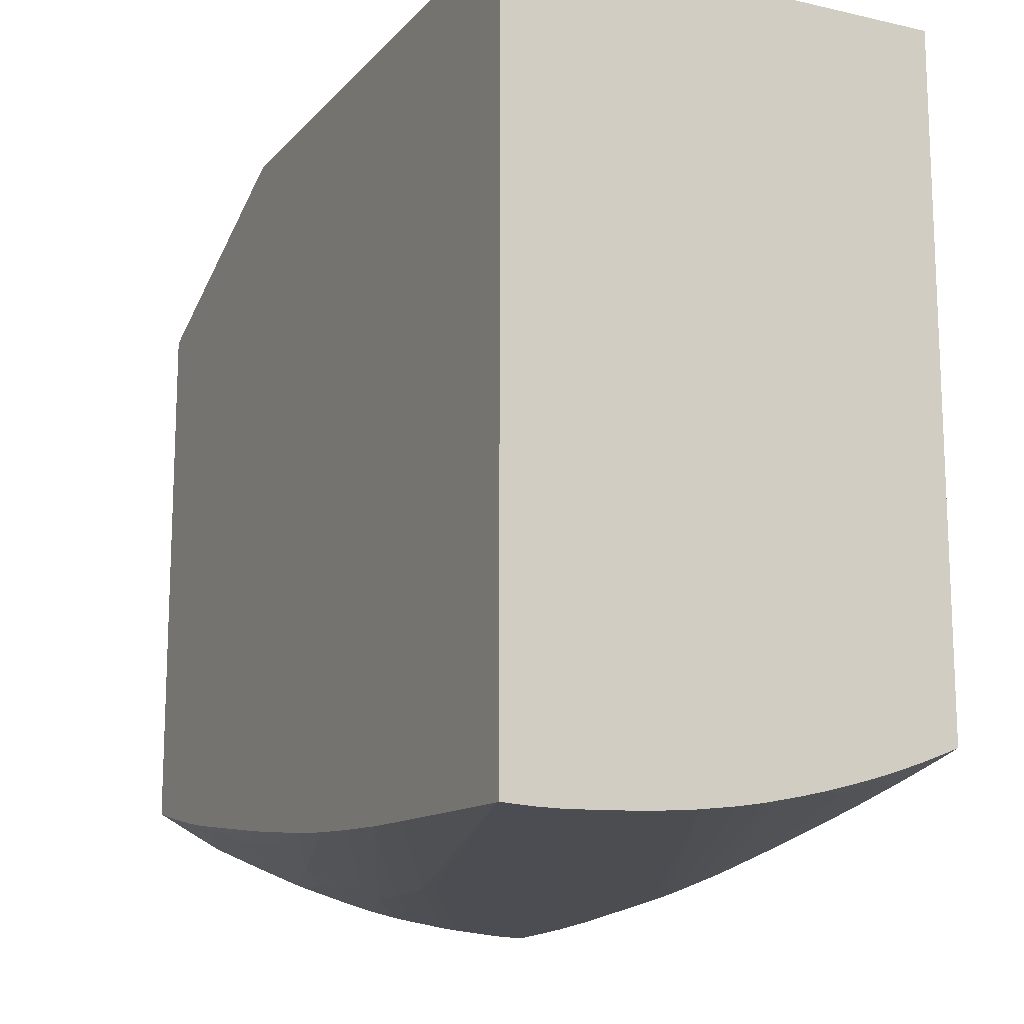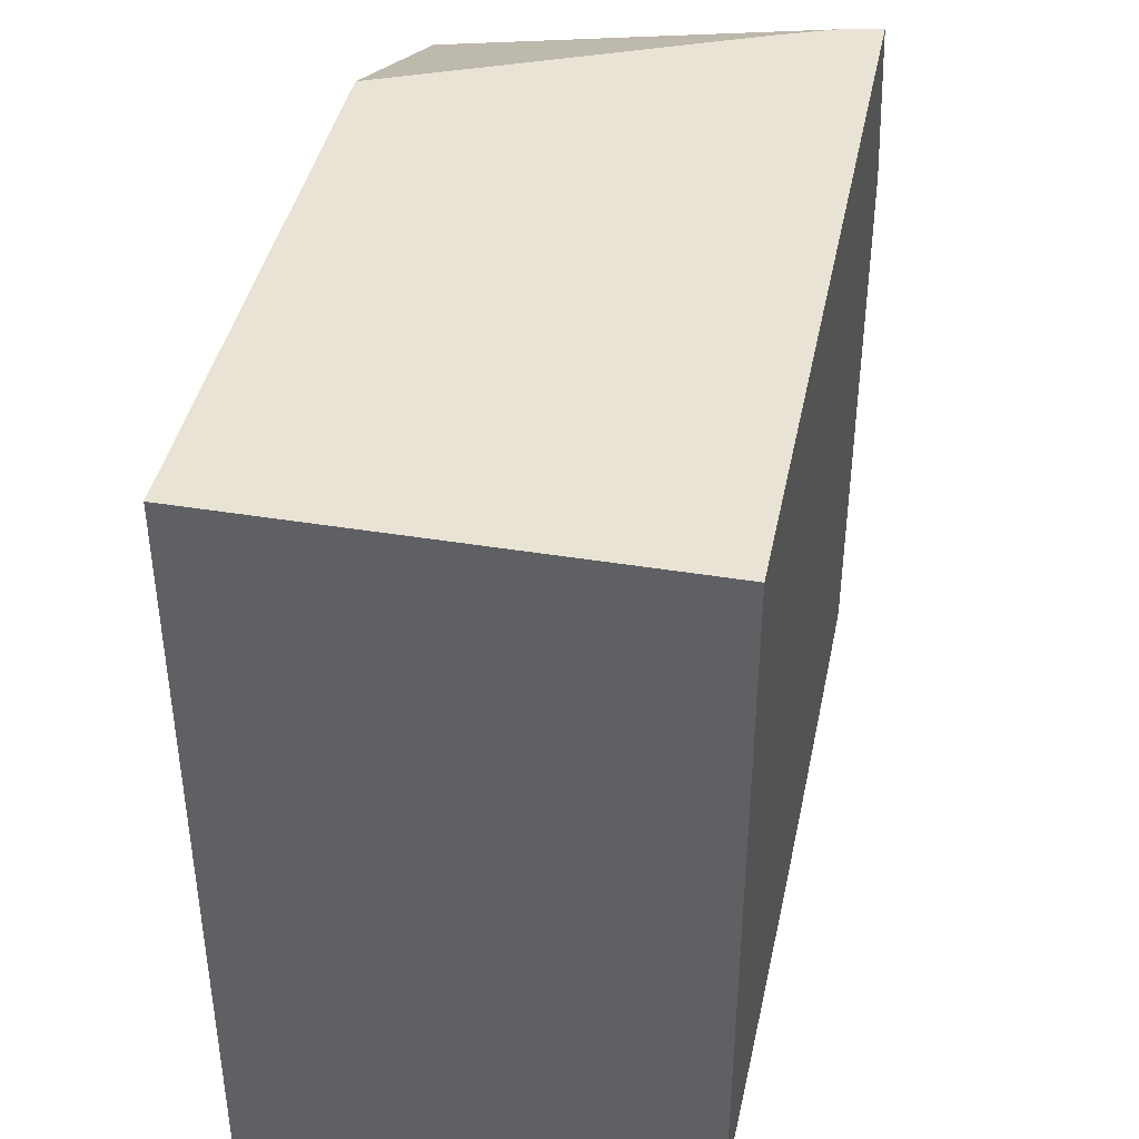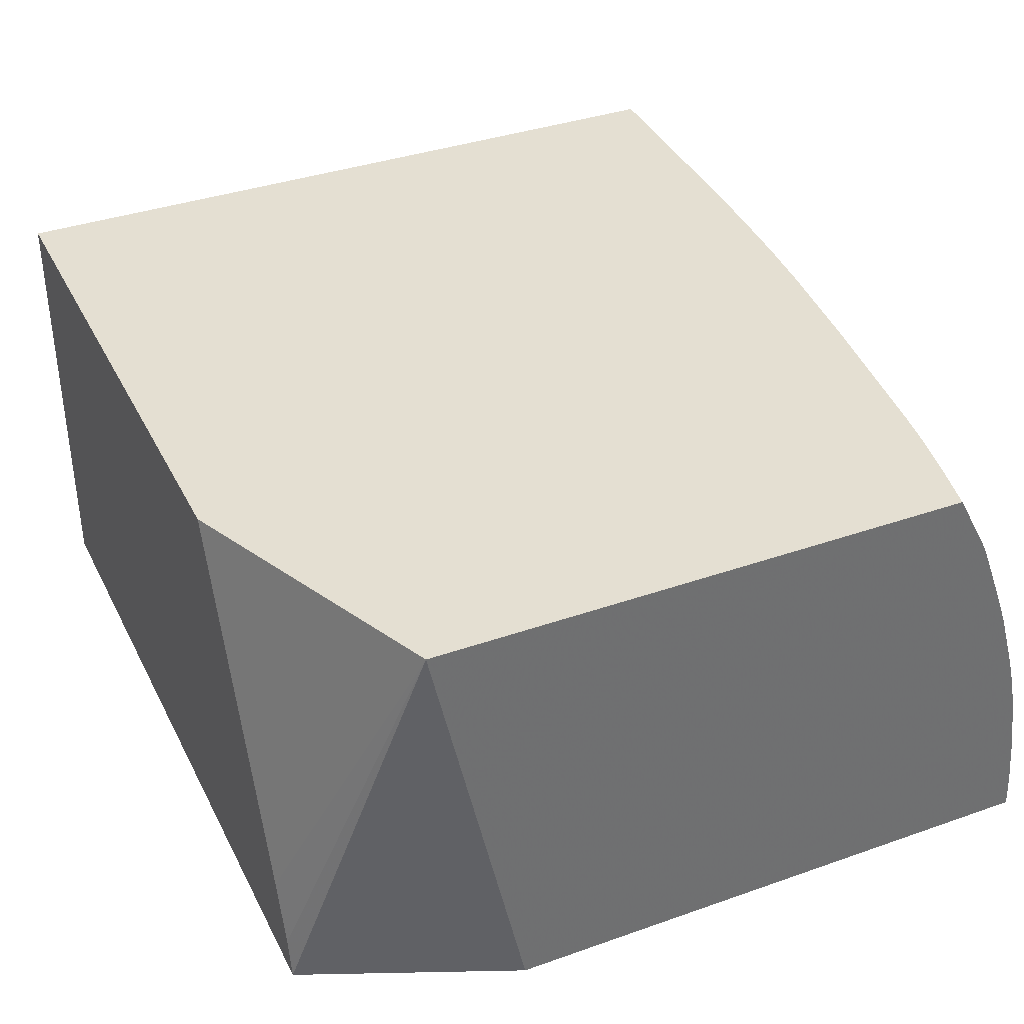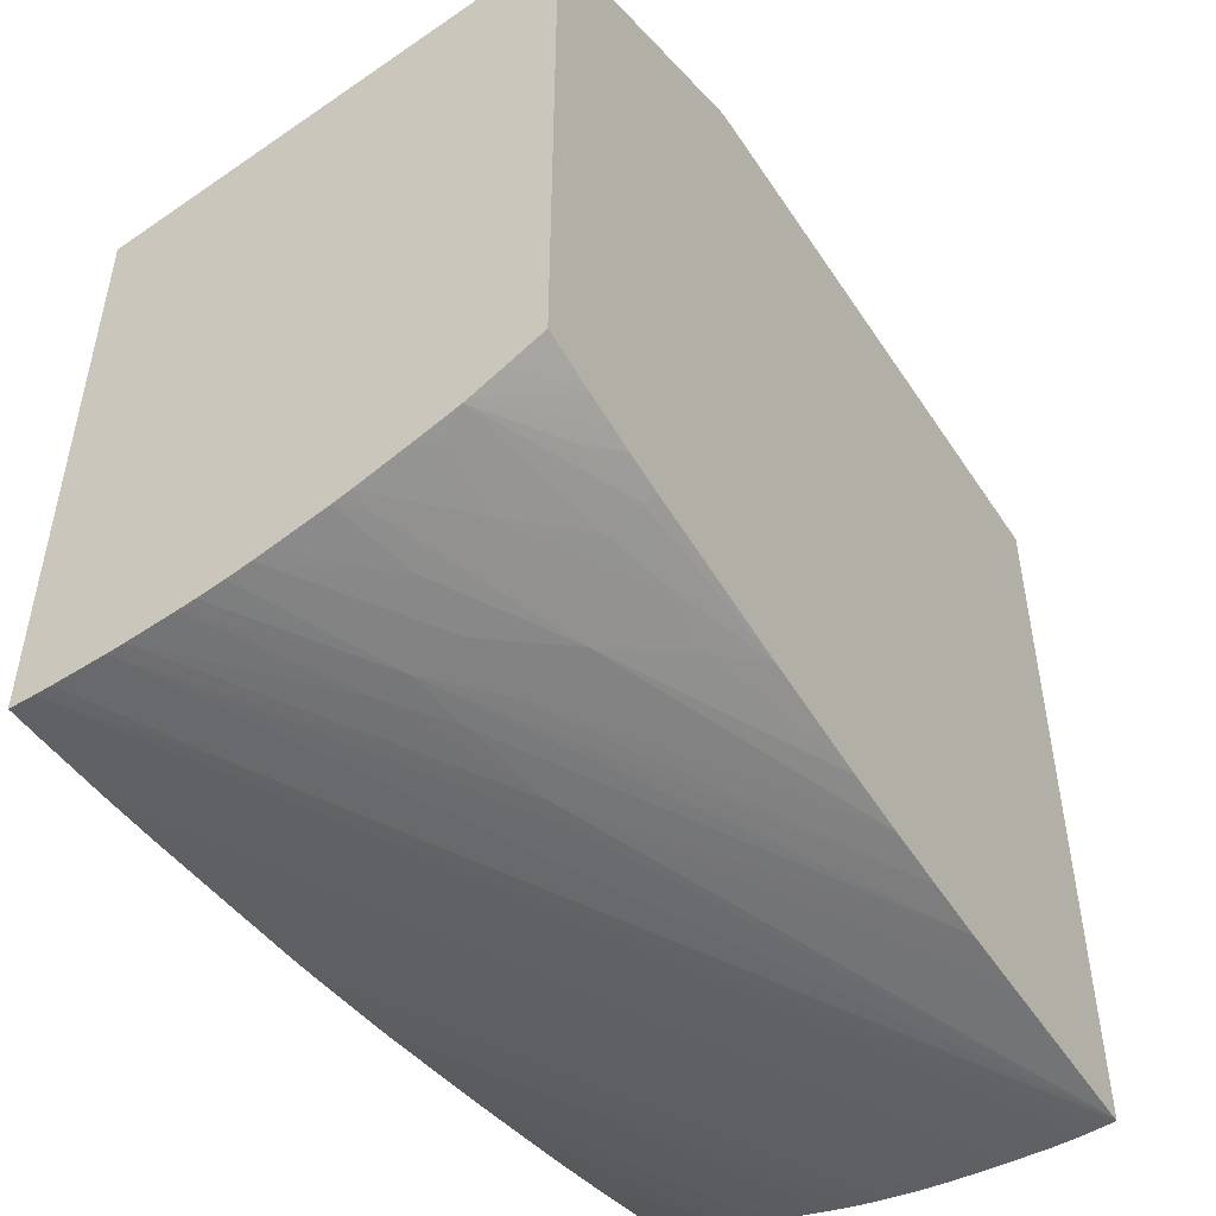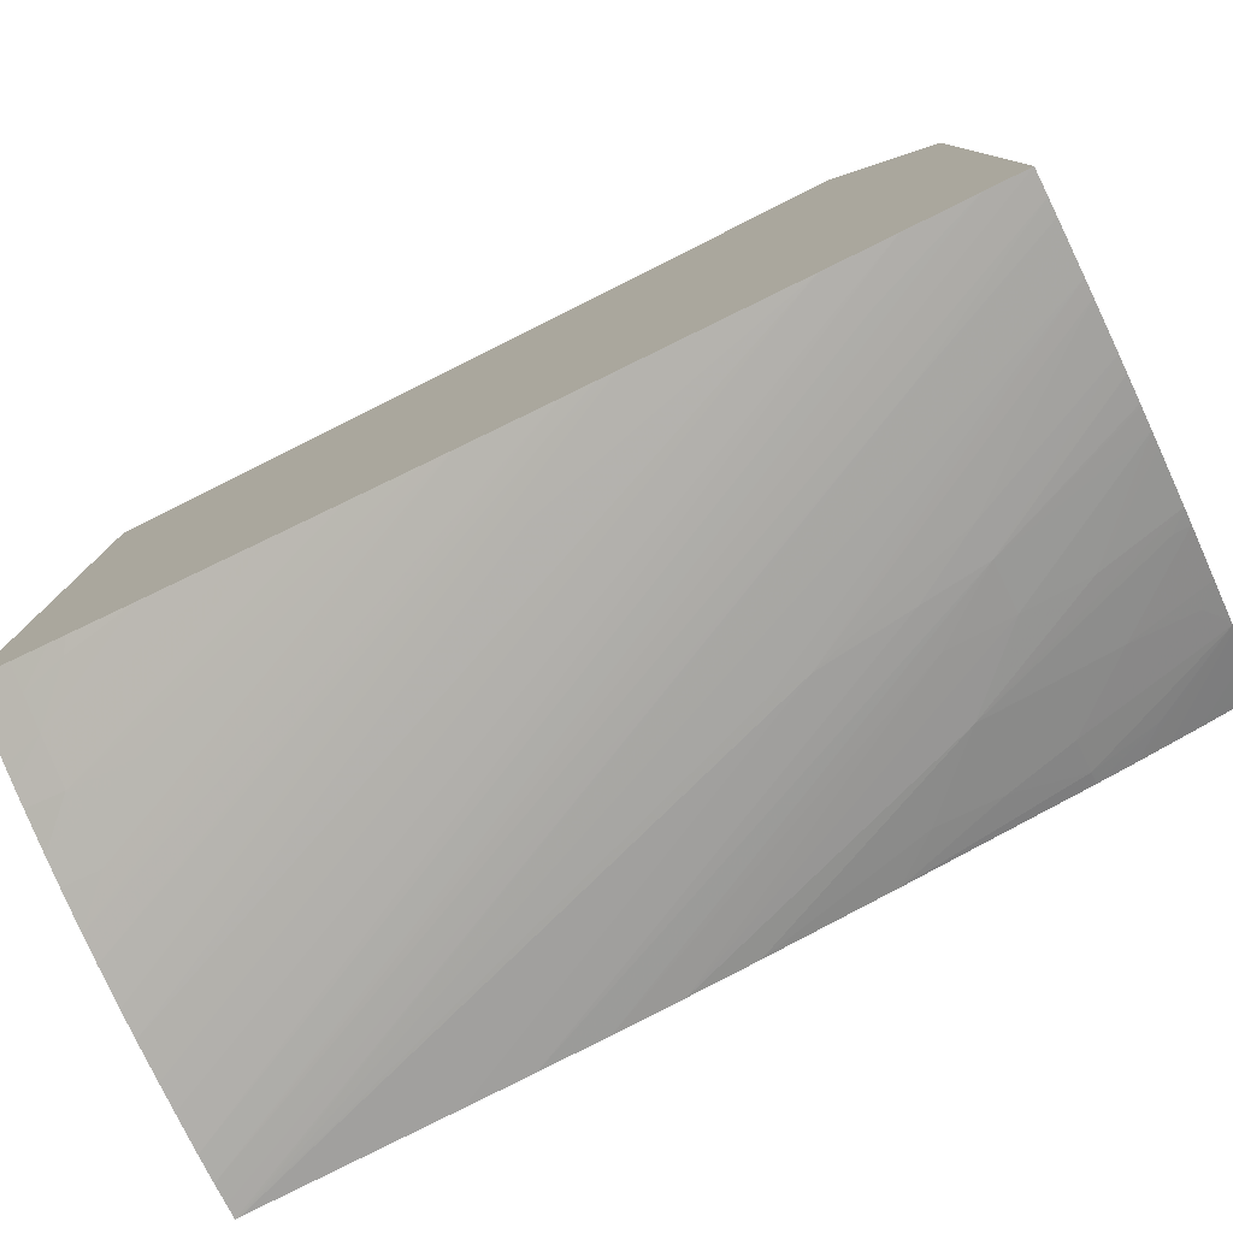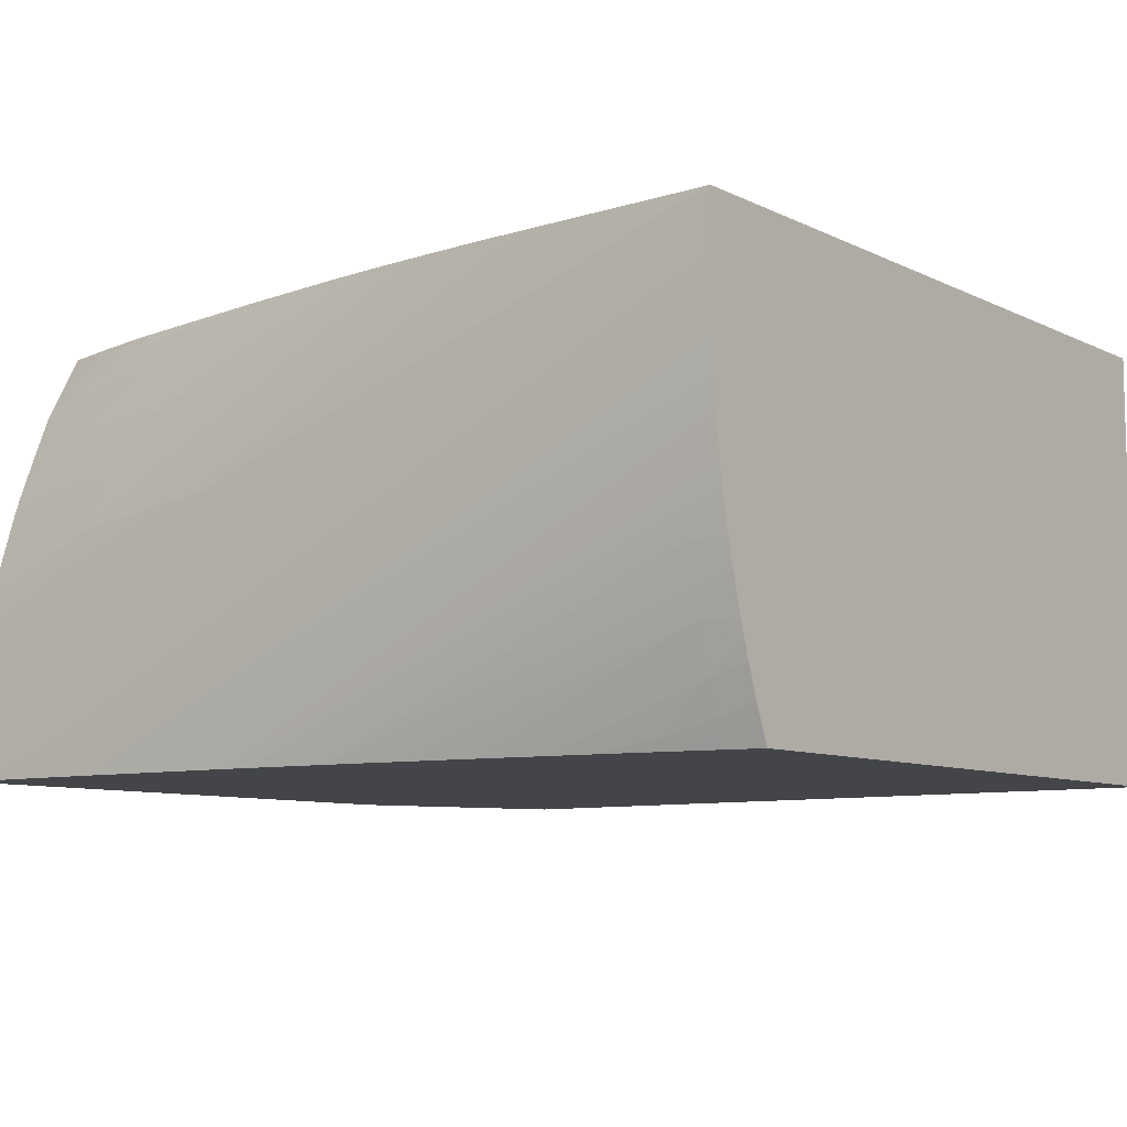
<metadata>
{"format":"obj","ext":"obj","renderer":"f3d","projection":"perspective","resolution":1024,"background":"white","views":[{"elev":-14.3,"azim":-116.1,"up":"+Z"},{"elev":41.1,"azim":-78.7,"up":"+Z"},{"elev":37.0,"azim":65.6,"up":"+Y"},{"elev":-49.3,"azim":122.1,"up":"+Z"},{"elev":-79.0,"azim":26.5,"up":"+Z"},{"elev":-8.6,"azim":-141.8,"up":"+Y"}]}
</metadata>
<code>
v 0.0106 -0.02948 -0.007997
v 0.009914 -0.02948 -0.007977
v -0.004445 -0.02229 -0.007394
v 0.007066 -0.02772 -0.007853
v 0.0106 -0.02908 -0.007981
v 0.0106 -0.02948 0.002051
v 0.008827 -0.02948 -0.007935
v 0.008152 -0.02881 -0.00791
v -0.004445 -0.02273 -0.007402
v -0.004445 -0.02195 -0.007376
v 0.0106 -0.02881 -0.007962
v 0.008152 -0.02772 -0.007871
v 0.0106 -0.02172 0.003729
v 0.009018 -0.02948 0.005784
v 0.00774 -0.02948 -0.007871
v -0.004445 -0.02382 -0.007367
v -0.004445 -0.02337 -0.007385
v -0.004445 -0.02172 -0.007361
v 0.0106 -0.02799 -0.007884
v -0.004373 -0.02172 -0.007361
v 0.00845 -0.02776 0.005784
v 0.008856 -0.0288 0.005784
v 0.0106 -0.02172 -0.005869
v 0.00582 -0.02172 0.005784
v -0.004445 -0.02948 0.005784
v 0.006652 -0.02948 -0.007784
v 0.00322 -0.02831 -0.007613
v -0.004445 -0.02446 -0.00733
v -0.004445 -0.02172 0.005784
v 0.0106 -0.02772 -0.00785
v 0.004891 -0.02496 -0.007617
v 0.005502 -0.02499 -0.007612
v -0.003286 -0.02172 -0.00733
v 0.0106 -0.02188 -0.005958
v 0.00971 -0.02172 -0.006067
v -0.004445 -0.02948 -0.006103
v 0.005028 -0.02948 -0.007653
v -0.004445 -0.02491 -0.007289
v 0.008152 -0.02582 -0.007652
v 0.0106 -0.02694 -0.007732
v -0.001111 -0.02172 -0.007266
v -2.438e-05 -0.02172 -0.00723
v 0.007066 -0.02516 -0.007587
v 0.0106 -0.02235 -0.006209
v 0.0106 -0.02282 -0.00646
v 0.009239 -0.02172 -0.006161
v -0.004445 -0.02918 -0.006226
v -0.004172 -0.02948 -0.006167
v 0.004723 -0.02948 -0.007625
v 0.003804 -0.02909 -0.007585
v -0.004445 -0.02555 -0.007208
v 0.008152 -0.02528 -0.007559
v 0.0106 -0.02667 -0.007683
v 0.001062 -0.02172 -0.007169
v 0.0106 -0.0229 -0.006496
v 0.008772 -0.02172 -0.006252
v -0.004445 -0.02885 -0.006353
v -0.003804 -0.02948 -0.006246
v 0.004249 -0.02948 -0.007576
v -0.004445 -0.02599 -0.007137
v 0.007066 -0.02446 -0.007436
v 0.008152 -0.02446 -0.007357
v 0.0106 -0.02586 -0.0075
v 0.0106 -0.0262 -0.007585
v 0.0106 -0.02625 -0.007595
v 0.002149 -0.02172 -0.007095
v 0.0106 -0.02296 -0.006523
v 0.0103 -0.02331 -0.0067
v 0.008152 -0.02246 -0.006673
v 0.008152 -0.02192 -0.006449
v 0.009239 -0.02211 -0.006358
v 0.008152 -0.02172 -0.006354
v -0.004445 -0.02832 -0.006539
v -0.003804 -0.0285 -0.006607
v -0.003804 -0.02905 -0.006415
v -0.003208 -0.02948 -0.006373
v 0.003804 -0.02948 -0.007523
v -0.003804 -0.02663 -0.007096
v -0.004445 -0.02663 -0.007003
v 0.003451 -0.02948 -0.007479
v 0.002748 -0.02948 -0.007392
v 0.007066 -0.02337 -0.007154
v 0.009239 -0.02446 -0.007249
v 0.0106 -0.02562 -0.007432
v 0.003236 -0.02172 -0.006994
v 0.0106 -0.02361 -0.006773
v 0.009239 -0.02337 -0.006875
v 0.007042 -0.02222 -0.006725
v 0.005281 -0.02172 -0.006752
v -0.004445 -0.02803 -0.006632
v -0.003804 -0.02772 -0.006843
v 0.0001317 -0.02948 -0.006988
v -0.001043 -0.02948 -0.006786
v -0.001869 -0.02948 -0.006638
v -0.003075 -0.02926 -0.006488
v -0.002936 -0.02948 -0.00643
v -0.002718 -0.02772 -0.007006
v -0.004445 -0.02708 -0.006899
v 0.002305 -0.02948 -0.007327
v 0.01033 -0.02446 -0.007119
v 0.0106 -0.02473 -0.007176
v 0.005978 -0.02229 -0.006886
v 0.0106 -0.02446 -0.007084
v -0.004445 -0.02773 -0.006723
v 0.001218 -0.02948 -0.007161
f 52 62 63
f 52 61 62
f 52 54 61
f 47 57 48
f 50 59 51
f 49 59 50
f 48 57 58
f 46 55 56
f 51 59 60
f 52 63 64
f 55 68 69
f 52 65 53
f 54 66 61
f 55 67 68
f 55 69 70
f 55 70 71
f 55 71 56
f 56 71 72
f 57 73 74
f 45 55 46
f 57 75 58
f 52 64 65
f 57 74 75
f 32 42 43
f 42 54 52
f 19 31 32
f 58 75 76
f 19 32 30
f 20 33 32
f 20 32 31
f 23 34 35
f 26 37 27
f 27 37 38
f 27 38 28
f 30 39 40
f 30 32 39
f 32 33 41
f 32 41 42
f 32 43 39
f 34 44 35
f 35 44 45
f 35 45 46
f 36 47 48
f 37 49 50
f 37 50 38
f 39 43 52
f 39 52 40
f 40 52 53
f 42 52 43
f 59 77 60
f 75 95 76
f 60 77 80
f 79 97 98
f 81 99 97
f 82 88 87
f 82 87 100
f 82 100 101
f 82 101 83
f 82 85 102
f 82 102 88
f 83 101 84
f 85 89 102
f 78 81 97
f 86 103 87
f 88 102 89
f 90 104 91
f 91 104 98
f 91 98 97
f 91 97 99
f 91 99 105
f 91 105 92
f 94 96 95
f 100 103 101
f 19 20 31
f 87 103 100
f 60 78 79
f 78 97 79
f 74 90 91
f 60 80 81
f 60 81 78
f 61 66 62
f 62 66 82
f 62 82 83
f 62 83 63
f 63 83 84
f 66 85 82
f 67 86 68
f 68 86 87
f 76 95 96
f 68 87 69
f 69 88 70
f 70 72 71
f 70 88 89
f 70 89 72
f 73 90 74
f 74 91 92
f 74 92 93
f 74 93 94
f 74 94 95
f 74 95 75
f 69 87 88
f 15 28 16
f 38 50 51
f 15 26 27
f 1 48 58
f 1 58 76
f 1 76 96
f 1 96 94
f 1 94 93
f 1 93 92
f 1 92 105
f 1 105 99
f 1 99 81
f 1 81 80
f 1 36 48
f 1 80 77
f 1 59 49
f 1 49 37
f 1 37 26
f 1 26 15
f 1 15 7
f 1 7 2
f 2 7 8
f 2 8 3
f 3 9 17
f 3 17 16
f 1 77 59
f 1 25 36
f 1 14 25
f 1 6 14
f 15 27 28
f 1 2 3
f 1 3 4
f 1 4 5
f 1 5 11
f 1 11 19
f 1 19 30
f 1 30 40
f 1 40 53
f 1 53 65
f 1 65 64
f 1 64 63
f 1 63 84
f 1 84 101
f 1 103 86
f 1 86 67
f 1 67 55
f 1 55 45
f 1 45 44
f 1 44 34
f 1 34 23
f 1 23 13
f 1 13 6
f 3 16 28
f 3 28 38
f 1 101 103
f 3 51 60
f 13 21 22
f 13 22 14
f 13 23 35
f 13 35 46
f 13 46 56
f 13 56 72
f 13 72 89
f 13 89 85
f 13 85 66
f 13 66 54
f 12 18 20
f 13 54 42
f 13 41 33
f 13 33 20
f 13 18 29
f 13 29 24
f 13 24 21
f 14 22 21
f 14 21 24
f 14 24 29
f 3 38 51
f 14 29 25
f 13 42 41
f 11 20 19
f 13 20 18
f 10 18 12
f 3 79 98
f 3 60 79
f 11 12 20
f 3 98 104
f 3 104 90
f 3 90 73
f 3 57 47
f 3 47 36
f 3 36 25
f 3 25 29
f 3 29 18
f 3 18 10
f 3 73 57
f 3 5 4
f 3 10 5
f 7 16 17
f 6 13 14
f 7 9 8
f 7 15 16
f 5 10 12
f 3 8 9
f 5 12 11
f 7 17 9

</code>
